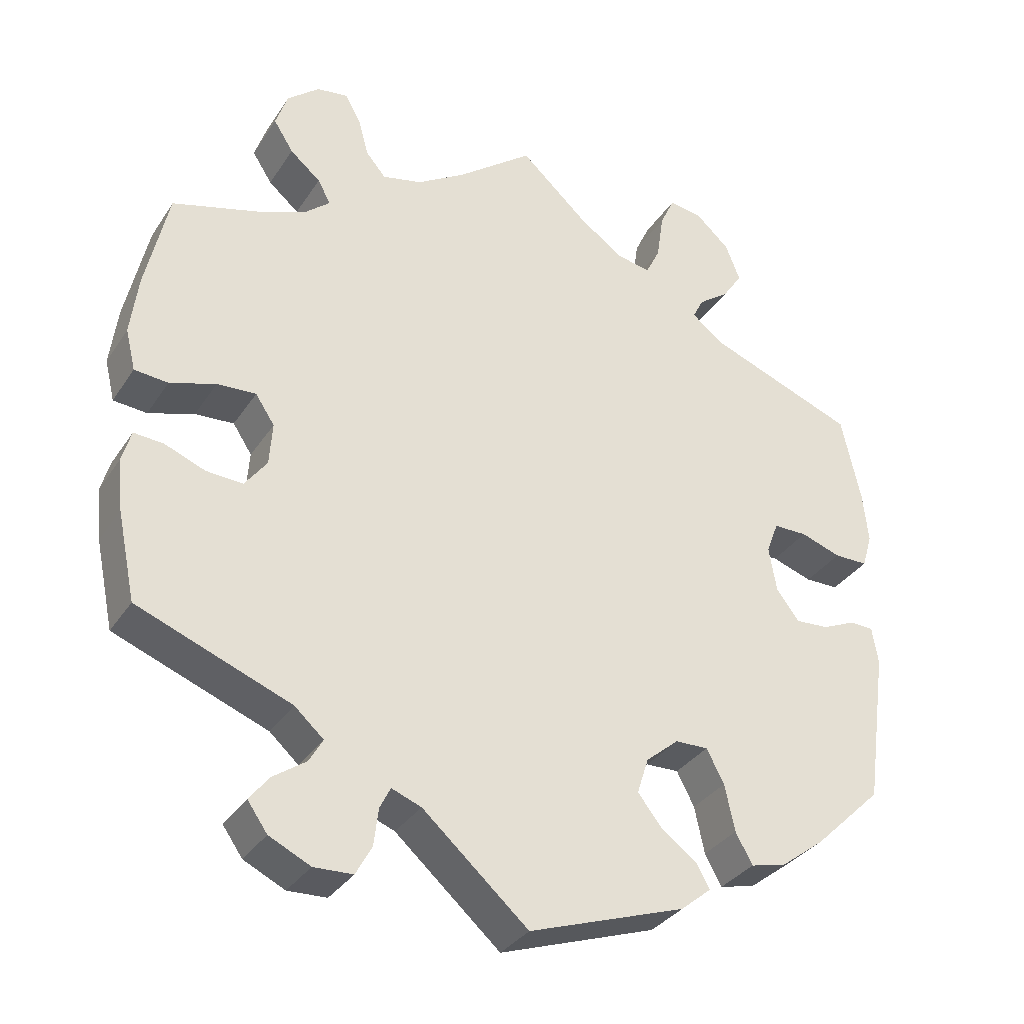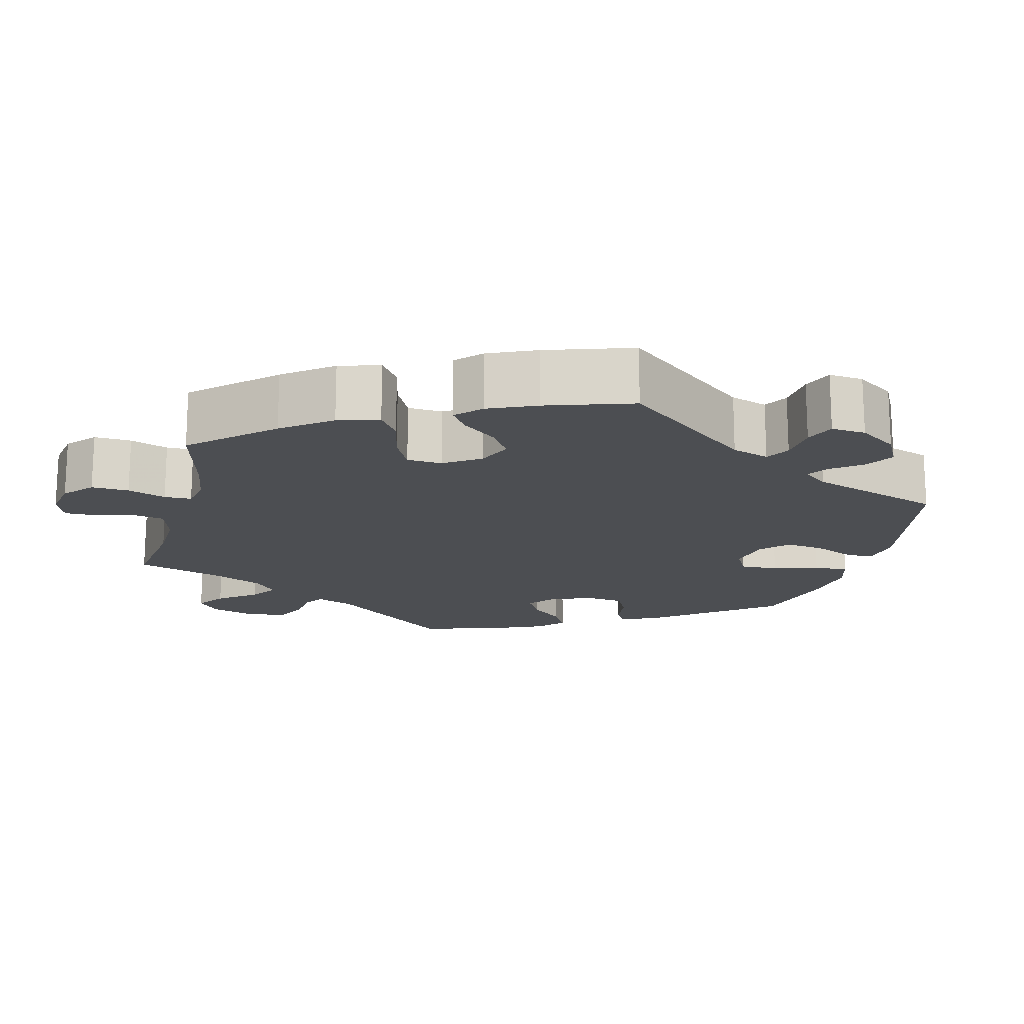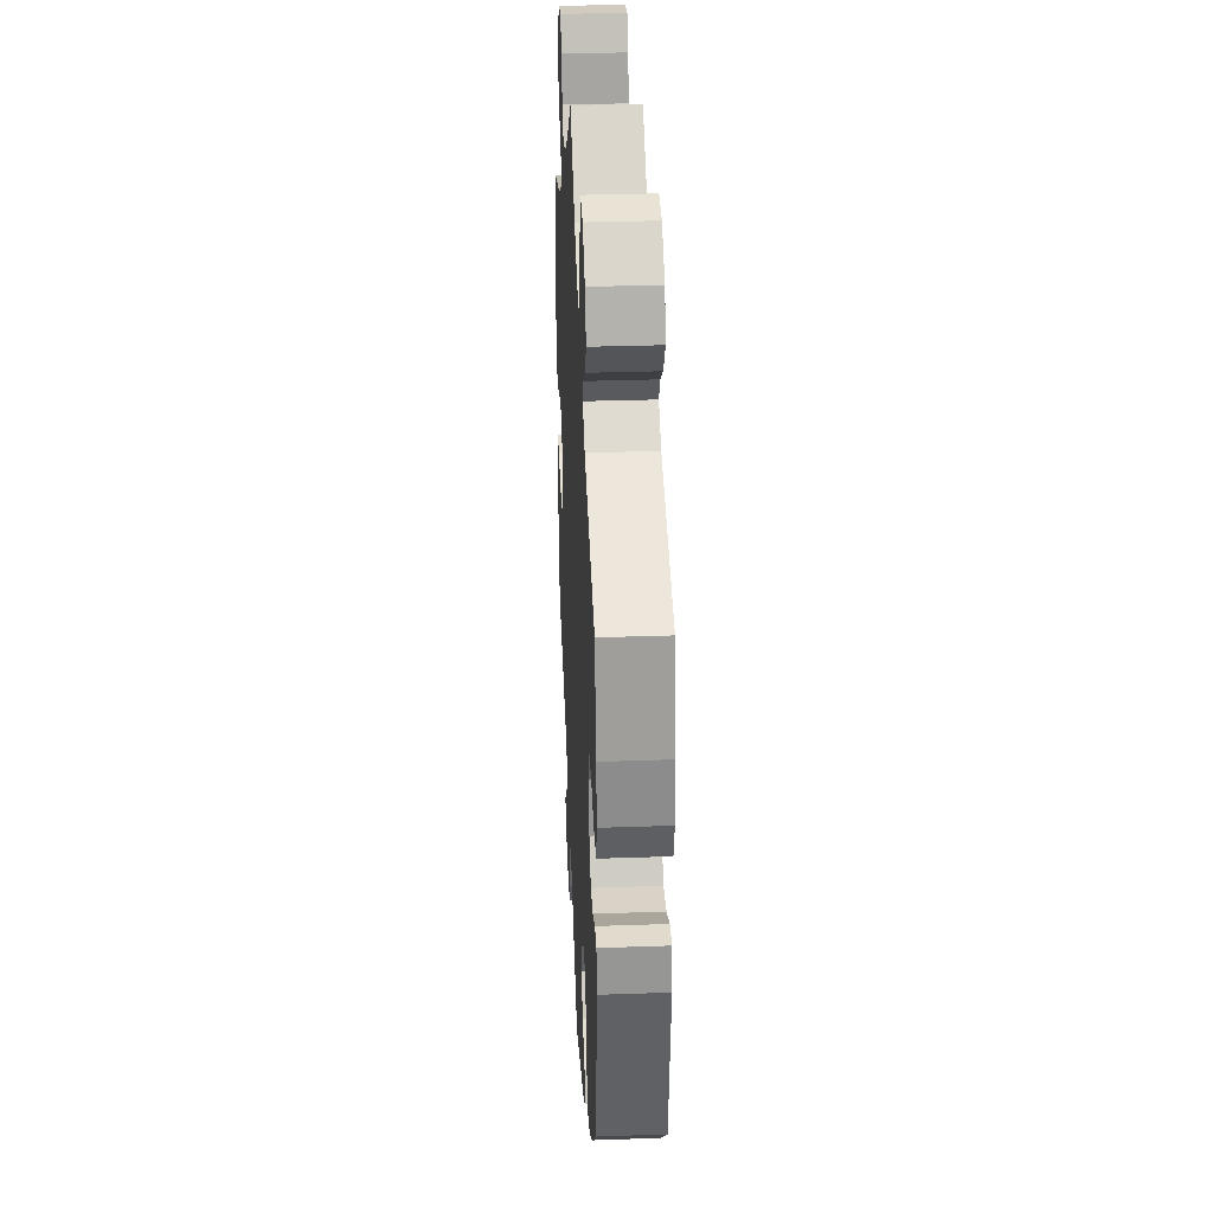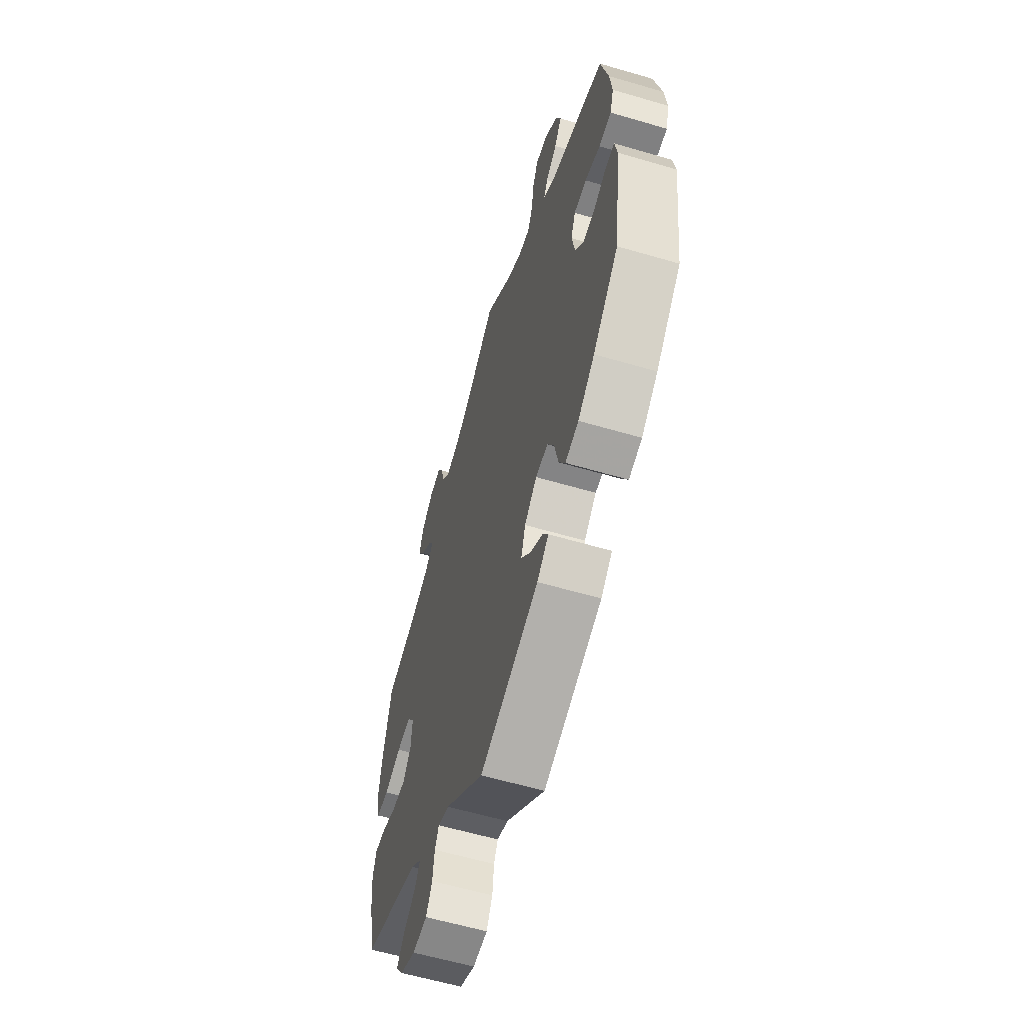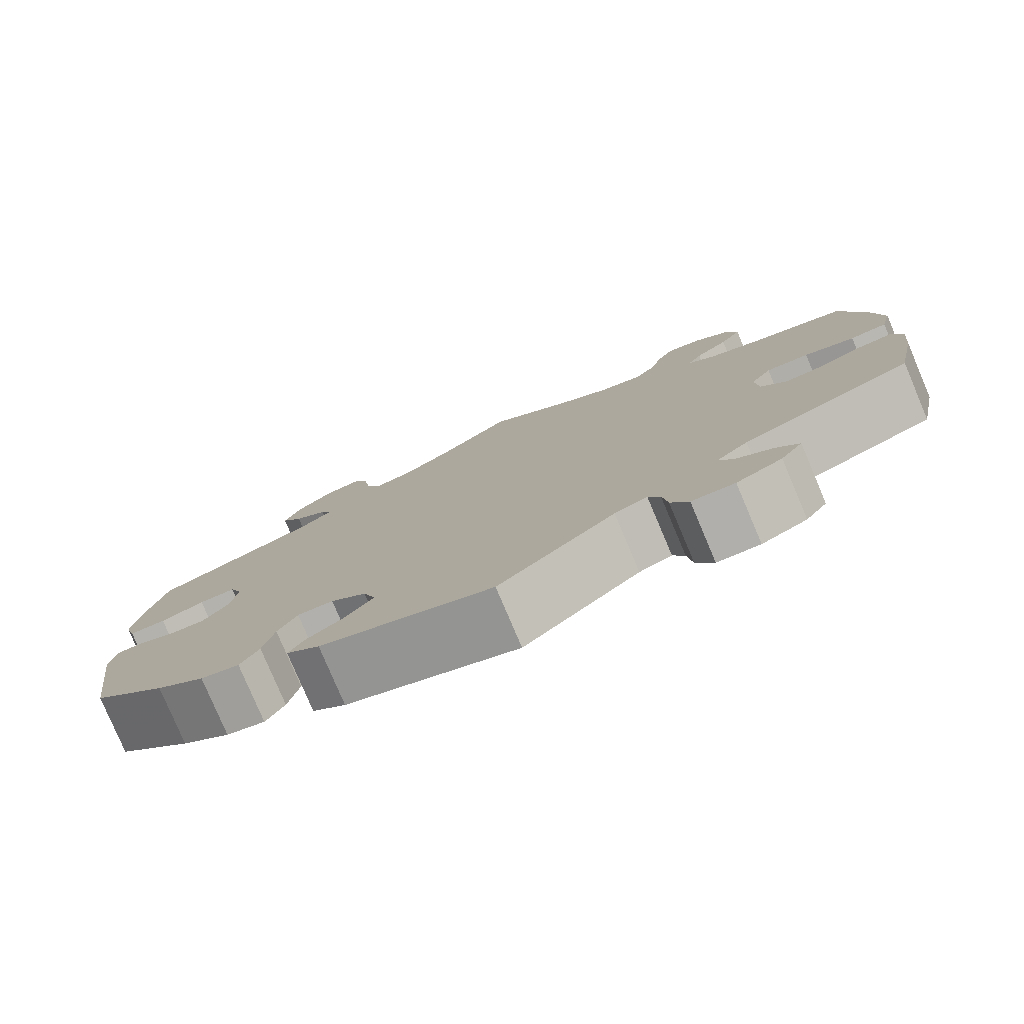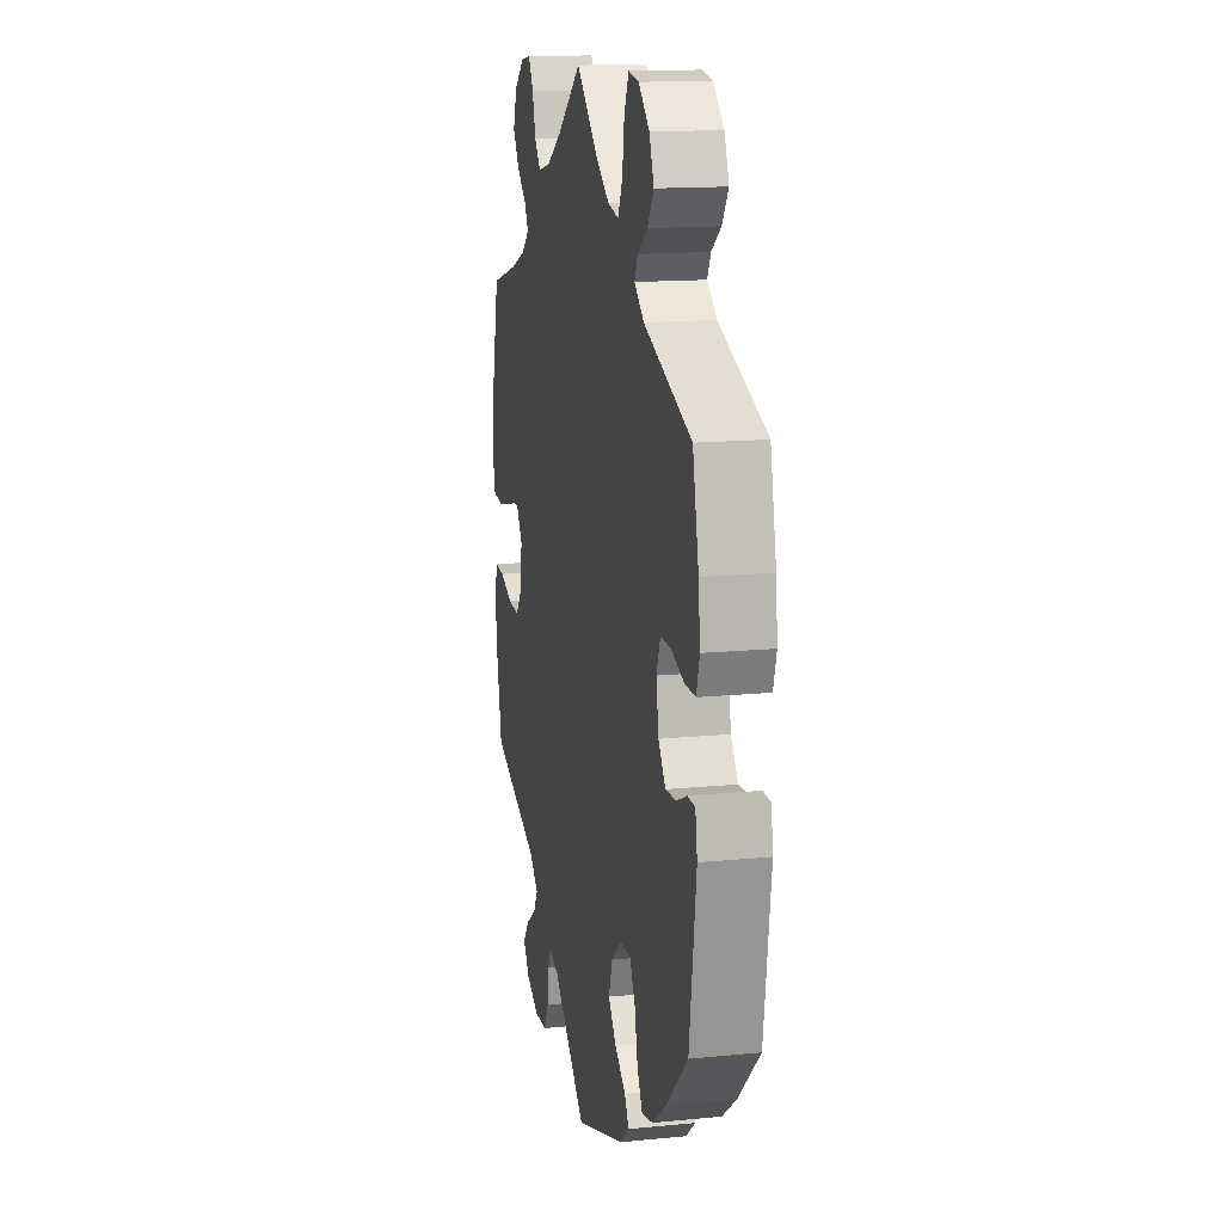
<metadata>
{"format":"obj","ext":"obj","renderer":"f3d","projection":"perspective","resolution":1024,"background":"white","views":[{"elev":-33.2,"azim":151.8,"up":"+Z"},{"elev":-16.8,"azim":105.5,"up":"+Y"},{"elev":31.9,"azim":-92.8,"up":"+Z"},{"elev":-60.2,"azim":-106.7,"up":"+Z"},{"elev":-79.4,"azim":23.0,"up":"+Z"},{"elev":14.7,"azim":-102.0,"up":"+Z"}]}
</metadata>
<code>
v -0.529 0.07 -0.087
v -0.521 0.07 -0.038
v -0.49 0.07 -0.037
v -0.447 0.07 -0.056
v -0.403 0.07 -0.059
v -0.373 0.07 -0.019
v -0.363 0.07 0.04
v -0.379 0.07 0.082
v -0.423 0.07 0.082
v -0.476 0.07 0.064
v -0.52 0.07 0.064
v -0.533 0.07 0.108
v -0.526 0.07 0.175
v -0.501 0.07 0.289
v -0.305 0.07 0.364
v -0.265 0.07 0.396
v -0.279 0.07 0.424
v -0.319 0.07 0.453
v -0.345 0.07 0.492
v -0.326 0.07 0.541
v -0.281 0.07 0.582
v -0.238 0.07 0.589
v -0.219 0.07 0.548
v -0.21 0.07 0.486
v -0.191 0.07 0.447
v -0.147 0.07 0.456
v -0.09 0.07 0.496
v 0 0.07 0.578
v 0.099 0.07 0.502
v 0.162 0.07 0.463
v 0.214 0.07 0.451
v 0.24 0.07 0.482
v 0.254 0.07 0.533
v 0.274 0.07 0.569
v 0.315 0.07 0.563
v 0.357 0.07 0.528
v 0.373 0.07 0.481
v 0.347 0.07 0.44
v 0.307 0.07 0.406
v 0.29 0.07 0.375
v 0.324 0.07 0.346
v 0.386 0.07 0.322
v 0.5 0.07 0.29
v 0.53 0.07 0.156
v 0.54 0.07 0.078
v 0.527 0.07 0.024
v 0.483 0.07 0.02
v 0.423 0.07 0.039
v 0.372 0.07 0.042
v 0.347 0.07 0.004
v 0.351 0.07 -0.052
v 0.38 0.07 -0.091
v 0.428 0.07 -0.088
v 0.481 0.07 -0.067
v 0.52 0.07 -0.064
v 0.532 0.07 -0.106
v 0.525 0.07 -0.173
v 0.501 0.07 -0.288
v 0.3 0.07 -0.366
v 0.262 0.07 -0.4
v 0.28 0.07 -0.431
v 0.323 0.07 -0.461
v 0.349 0.07 -0.494
v 0.323 0.07 -0.531
v 0.269 0.07 -0.557
v 0.218 0.07 -0.555
v 0.197 0.07 -0.517
v 0.191 0.07 -0.468
v 0.177 0.07 -0.44
v 0.138 0.07 -0.455
v 0 0.07 -0.577
v -0.205 0.07 -0.507
v -0.245 0.07 -0.474
v -0.227 0.07 -0.443
v -0.181 0.07 -0.409
v -0.149 0.07 -0.368
v -0.164 0.07 -0.321
v -0.207 0.07 -0.285
v -0.25 0.07 -0.284
v -0.273 0.07 -0.328
v -0.286 0.07 -0.389
v -0.308 0.07 -0.429
v -0.354 0.07 -0.418
v -0.412 0.07 -0.374
v -0.501 0.07 -0.288
v -0.529 0 -0.087
v -0.521 0 -0.038
v -0.49 0 -0.037
v -0.447 0 -0.056
v -0.403 0 -0.059
v -0.373 0 -0.019
v -0.363 0 0.04
v -0.379 0 0.082
v -0.423 0 0.082
v -0.476 0 0.064
v -0.52 0 0.064
v -0.533 0 0.108
v -0.526 0 0.175
v -0.501 0 0.289
v -0.305 0 0.364
v -0.265 0 0.396
v -0.279 0 0.424
v -0.319 0 0.453
v -0.345 0 0.492
v -0.326 0 0.541
v -0.281 0 0.582
v -0.238 0 0.589
v -0.219 0 0.548
v -0.21 0 0.486
v -0.191 0 0.447
v -0.147 0 0.456
v -0.09 0 0.496
v 0 0 0.578
v 0.099 0 0.502
v 0.162 0 0.463
v 0.214 0 0.451
v 0.24 0 0.482
v 0.254 0 0.533
v 0.274 0 0.569
v 0.315 0 0.563
v 0.357 0 0.528
v 0.373 0 0.481
v 0.347 0 0.44
v 0.307 0 0.406
v 0.29 0 0.375
v 0.324 0 0.346
v 0.386 0 0.322
v 0.5 0 0.29
v 0.53 0 0.156
v 0.54 0 0.078
v 0.527 0 0.024
v 0.483 0 0.02
v 0.423 0 0.039
v 0.372 0 0.042
v 0.347 0 0.004
v 0.351 0 -0.052
v 0.38 0 -0.091
v 0.428 0 -0.088
v 0.481 0 -0.067
v 0.52 0 -0.064
v 0.532 0 -0.106
v 0.525 0 -0.173
v 0.501 0 -0.288
v 0.3 0 -0.366
v 0.262 0 -0.4
v 0.28 0 -0.431
v 0.323 0 -0.461
v 0.349 0 -0.494
v 0.323 0 -0.531
v 0.269 0 -0.557
v 0.218 0 -0.555
v 0.197 0 -0.517
v 0.191 0 -0.468
v 0.177 0 -0.44
v 0.138 0 -0.455
v 0 0 -0.577
v -0.205 0 -0.507
v -0.245 0 -0.474
v -0.227 0 -0.443
v -0.181 0 -0.409
v -0.149 0 -0.368
v -0.164 0 -0.321
v -0.207 0 -0.285
v -0.25 0 -0.284
v -0.273 0 -0.328
v -0.286 0 -0.389
v -0.308 0 -0.429
v -0.354 0 -0.418
v -0.412 0 -0.374
v -0.501 0 -0.288
f 80 81 82 83
f 79 80 83 84
f 72 73 74 75
f 70 71 72 75
f 69 70 75 76
f 65 66 67 68
f 65 68 69
f 64 65 69
f 61 62 63 64
f 60 61 64 69
f 59 60 69 76
f 53 54 55 56
f 52 53 56 57
f 45 46 47 48
f 45 48 49
f 42 43 44 45
f 41 42 45 49
f 40 41 49 50
f 36 37 38 39
f 36 39 40
f 35 36 40
f 32 33 34 35
f 31 32 35 40
f 30 31 40 50
f 27 28 29
f 26 27 29 30
f 25 26 30 50
f 21 22 23 24
f 21 24 25
f 20 21 25
f 17 18 19 20
f 16 17 20 25
f 15 16 25 50
f 9 10 11 12
f 8 9 12 13
f 1 2 3 4
f 1 4 5
f 79 84 85 1
f 58 59 76 77
f 52 57 58 77
f 51 52 77 78
f 8 13 14 15
f 7 8 15 50
f 6 7 50 51
f 78 79 1 5
f 5 6 51 78
f 168 167 166 165
f 169 168 165 164
f 160 159 158 157
f 160 157 156 155
f 161 160 155 154
f 153 152 151 150
f 154 153 150
f 154 150 149
f 149 148 147 146
f 154 149 146 145
f 161 154 145 144
f 141 140 139 138
f 142 141 138 137
f 133 132 131 130
f 134 133 130
f 130 129 128 127
f 134 130 127 126
f 135 134 126 125
f 124 123 122 121
f 125 124 121
f 125 121 120
f 120 119 118 117
f 125 120 117 116
f 135 125 116 115
f 114 113 112
f 115 114 112 111
f 135 115 111 110
f 109 108 107 106
f 110 109 106
f 110 106 105
f 105 104 103 102
f 110 105 102 101
f 135 110 101 100
f 97 96 95 94
f 98 97 94 93
f 89 88 87 86
f 90 89 86
f 86 170 169 164
f 162 161 144 143
f 162 143 142 137
f 163 162 137 136
f 100 99 98 93
f 135 100 93 92
f 136 135 92 91
f 90 86 164 163
f 163 136 91 90
f 1 86 87 2
f 2 87 88 3
f 3 88 89 4
f 4 89 90 5
f 5 90 91 6
f 6 91 92 7
f 7 92 93 8
f 8 93 94 9
f 9 94 95 10
f 10 95 96 11
f 11 96 97 12
f 12 97 98 13
f 13 98 99 14
f 14 99 100 15
f 15 100 101 16
f 16 101 102 17
f 17 102 103 18
f 18 103 104 19
f 19 104 105 20
f 20 105 106 21
f 21 106 107 22
f 22 107 108 23
f 23 108 109 24
f 24 109 110 25
f 25 110 111 26
f 26 111 112 27
f 27 112 113 28
f 28 113 114 29
f 29 114 115 30
f 30 115 116 31
f 31 116 117 32
f 32 117 118 33
f 33 118 119 34
f 34 119 120 35
f 35 120 121 36
f 36 121 122 37
f 37 122 123 38
f 38 123 124 39
f 39 124 125 40
f 40 125 126 41
f 41 126 127 42
f 42 127 128 43
f 43 128 129 44
f 44 129 130 45
f 45 130 131 46
f 46 131 132 47
f 47 132 133 48
f 48 133 134 49
f 49 134 135 50
f 50 135 136 51
f 51 136 137 52
f 52 137 138 53
f 53 138 139 54
f 54 139 140 55
f 55 140 141 56
f 56 141 142 57
f 57 142 143 58
f 58 143 144 59
f 59 144 145 60
f 60 145 146 61
f 61 146 147 62
f 62 147 148 63
f 63 148 149 64
f 64 149 150 65
f 65 150 151 66
f 66 151 152 67
f 67 152 153 68
f 68 153 154 69
f 69 154 155 70
f 70 155 156 71
f 71 156 157 72
f 72 157 158 73
f 73 158 159 74
f 74 159 160 75
f 75 160 161 76
f 76 161 162 77
f 77 162 163 78
f 78 163 164 79
f 79 164 165 80
f 80 165 166 81
f 81 166 167 82
f 82 167 168 83
f 83 168 169 84
f 84 169 170 85
f 85 170 86 1

</code>
